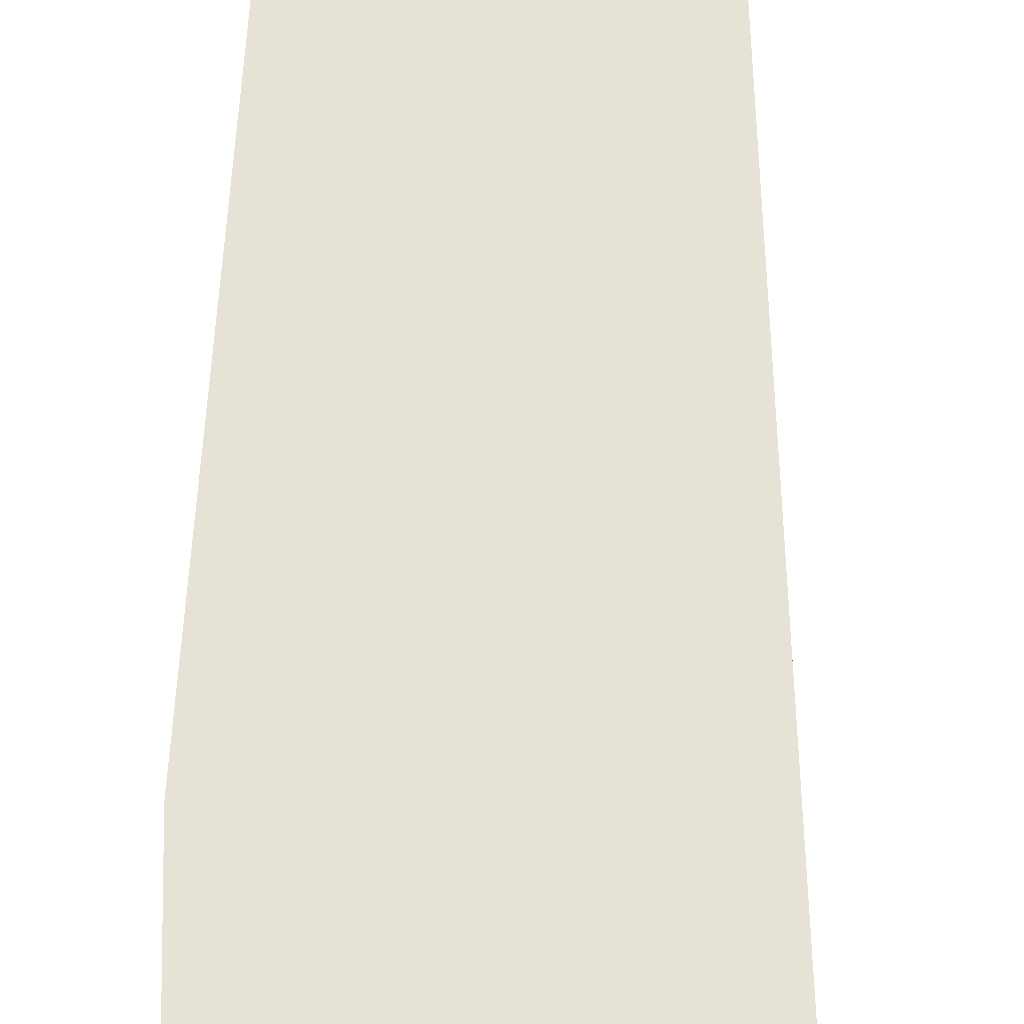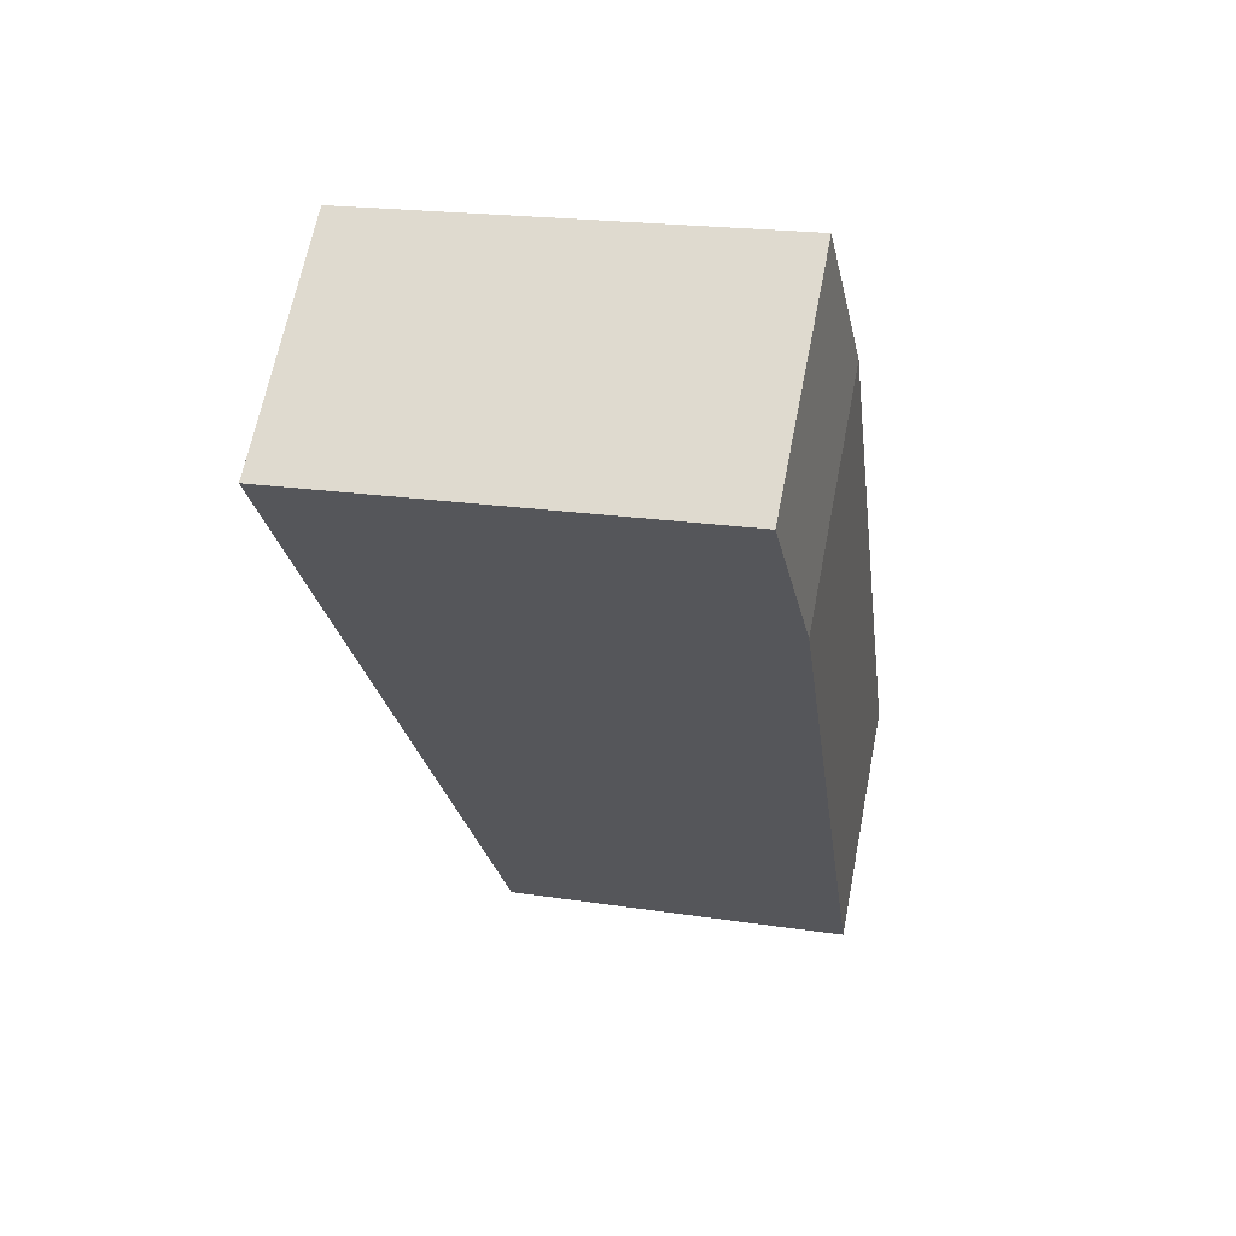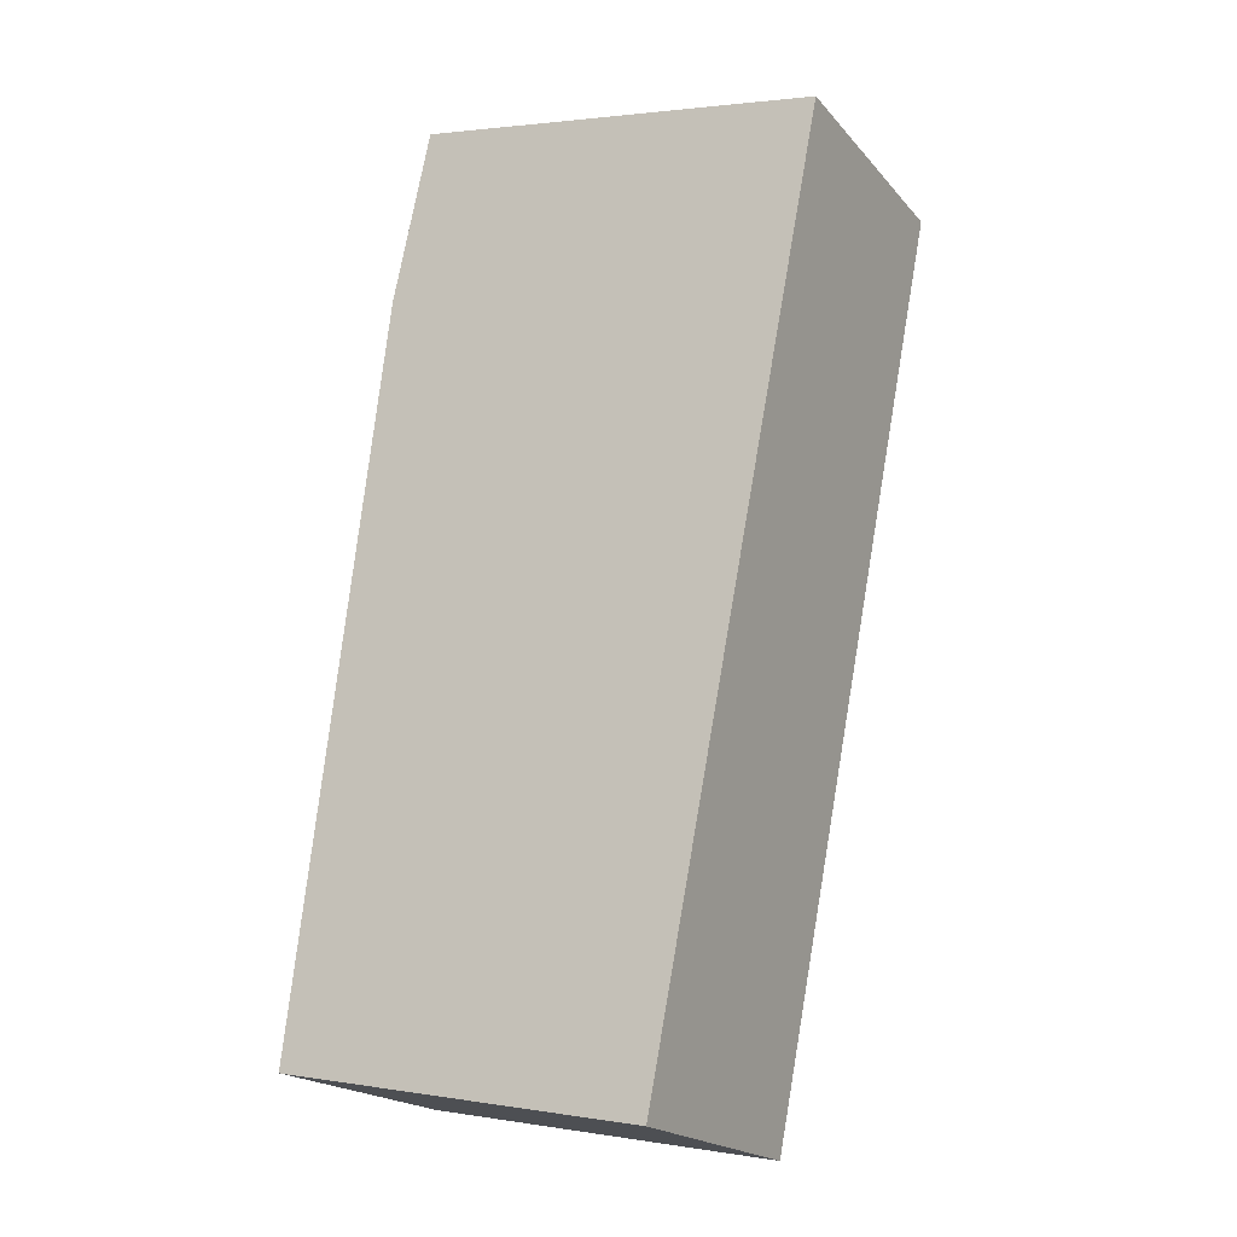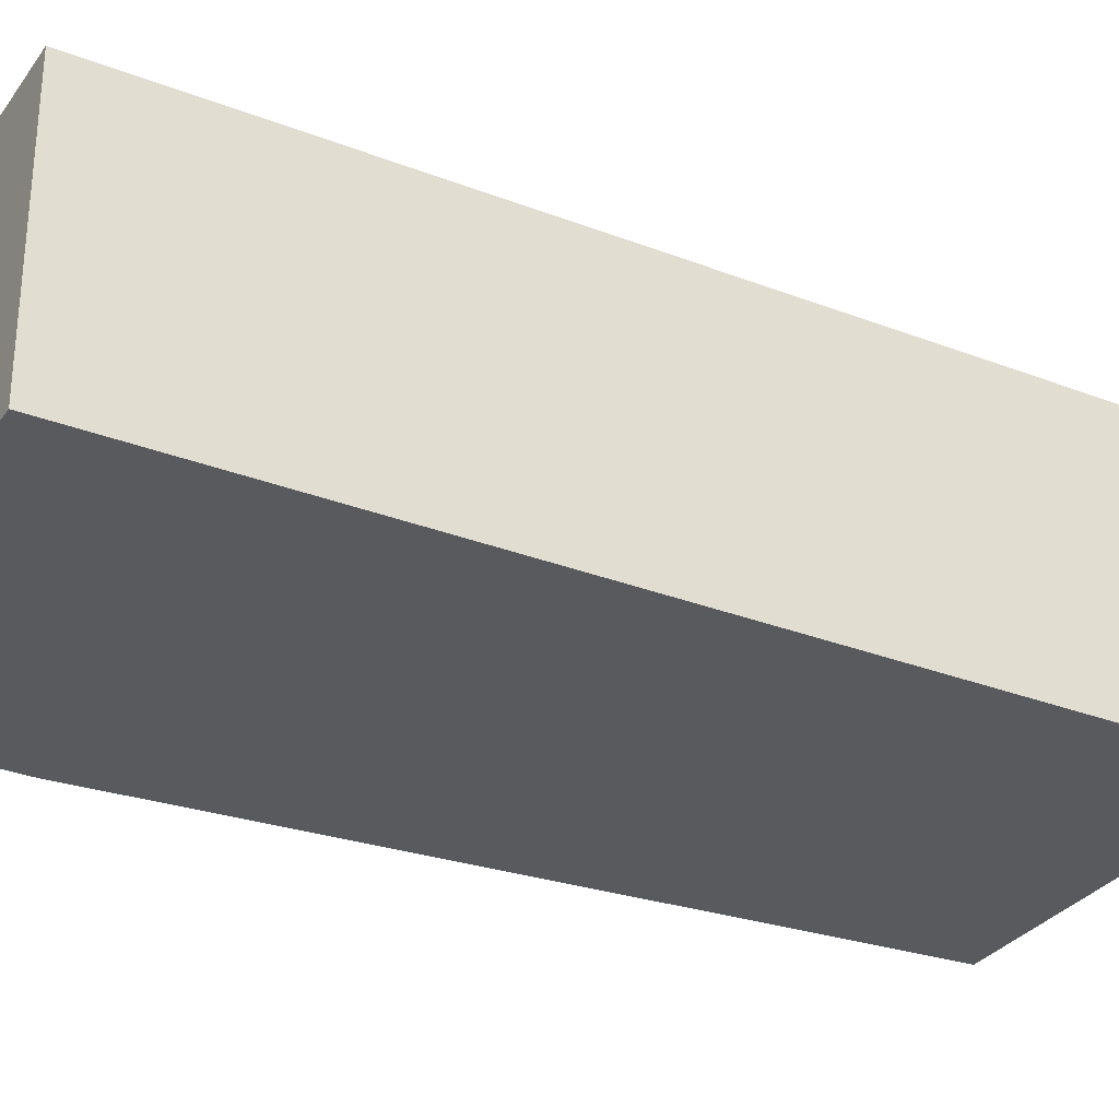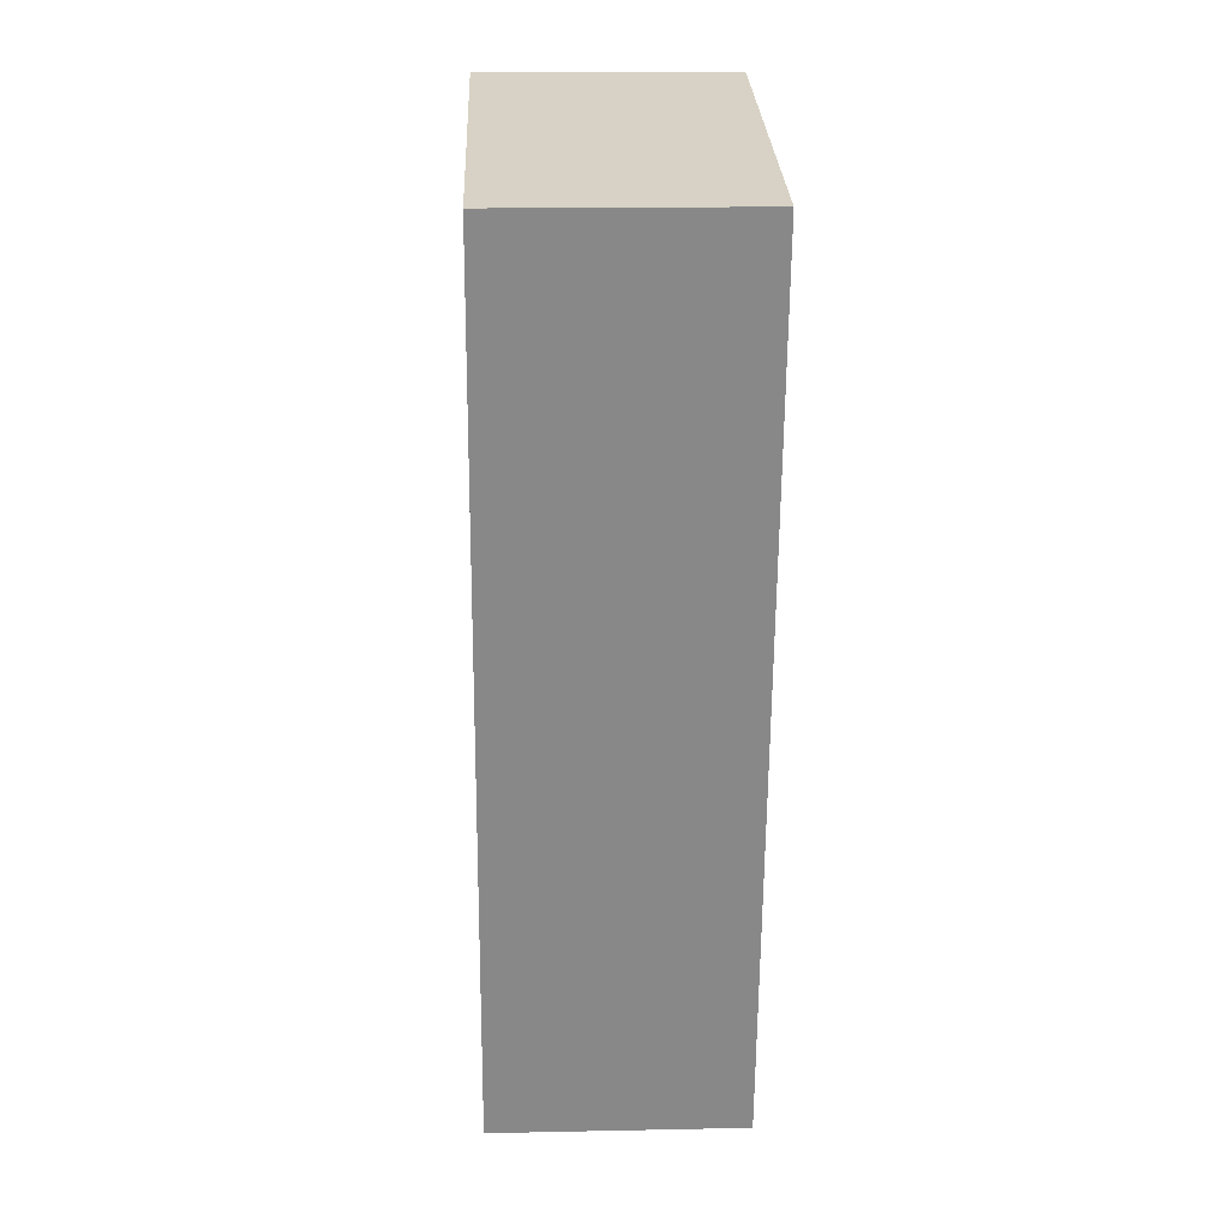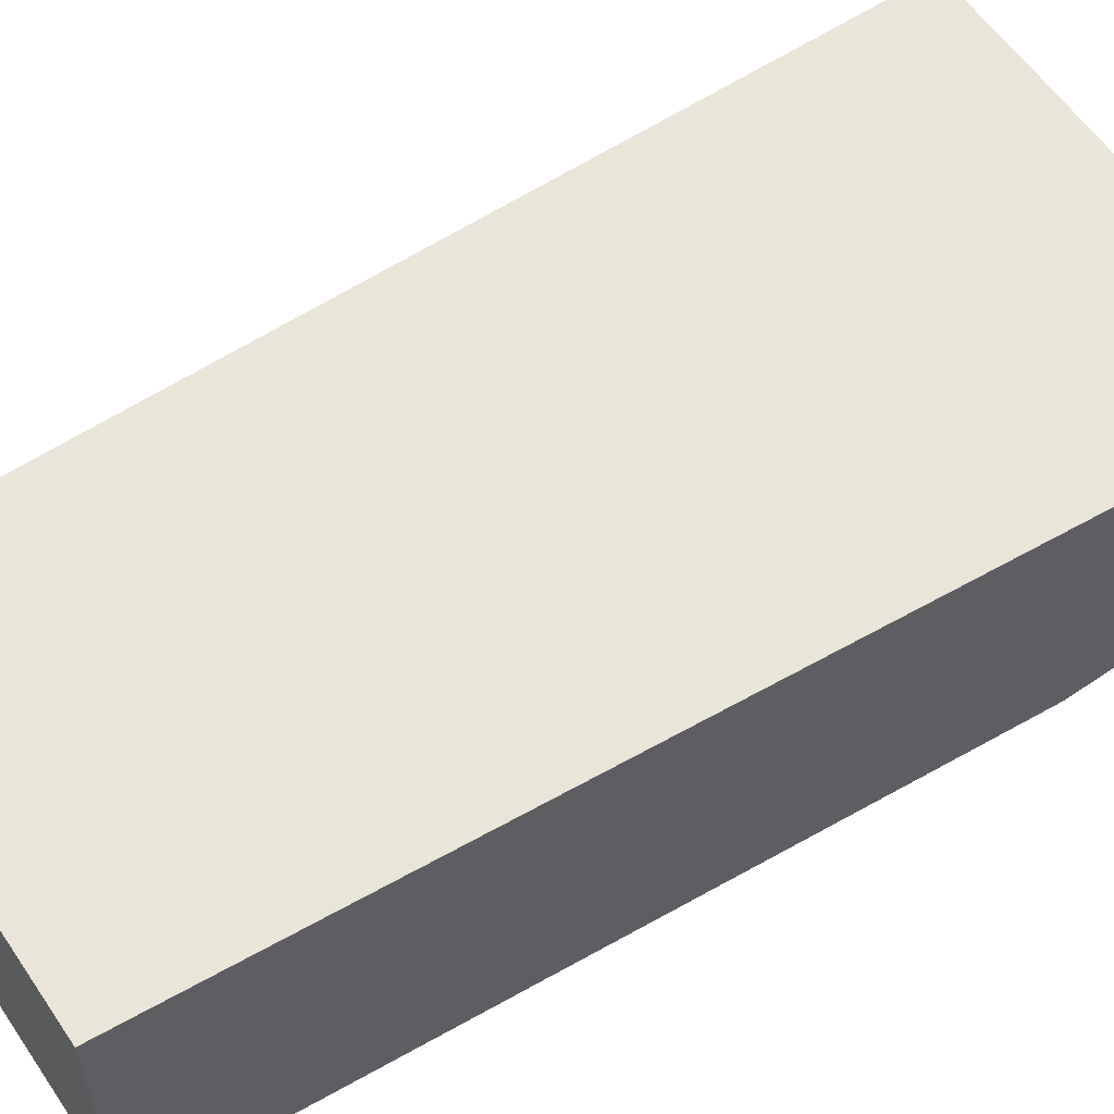
<metadata>
{"format":"obj","ext":"obj","renderer":"f3d","projection":"perspective","resolution":1024,"background":"white","views":[{"elev":63.5,"azim":9.9,"up":"+Y"},{"elev":65.4,"azim":-168.9,"up":"+Z"},{"elev":-19.7,"azim":28.1,"up":"+Z"},{"elev":-30.5,"azim":71.8,"up":"+Y"},{"elev":16.5,"azim":87.6,"up":"+Z"},{"elev":58.5,"azim":-113.2,"up":"+Y"}]}
</metadata>
<code>
v  0 2.61 1.598e-16
v  5.008 2.61 6.157
v  3.673 2.61 -0.697
v  0.921 2.61 7.406
v  5.443 2.61 8.389
v  5.328 2.61 8.411
v  1.3 2.61 9.175
v  3.673 4.268e-17 -0.697
v  0 0 0
v  0.921 -4.535e-16 7.406
v  1.3 -5.618e-16 9.175
v  5.328 -5.15e-16 8.411
v  5.443 -5.137e-16 8.389
v  5.008 -3.77e-16 6.157
g defaultobject
f 1 2 3
f 2 1 4
f 2 4 5
f 5 4 6
f 6 4 7
f 8 1 3
f 1 8 9
f 9 4 1
f 4 9 10
f 10 7 4
f 7 10 11
f 11 6 7
f 6 11 12
f 6 12 5
f 5 12 13
f 2 8 3
f 8 2 14
f 14 2 5
f 14 5 13
f 10 12 11
f 12 10 9
f 12 9 13
f 13 9 14
f 14 9 8

</code>
